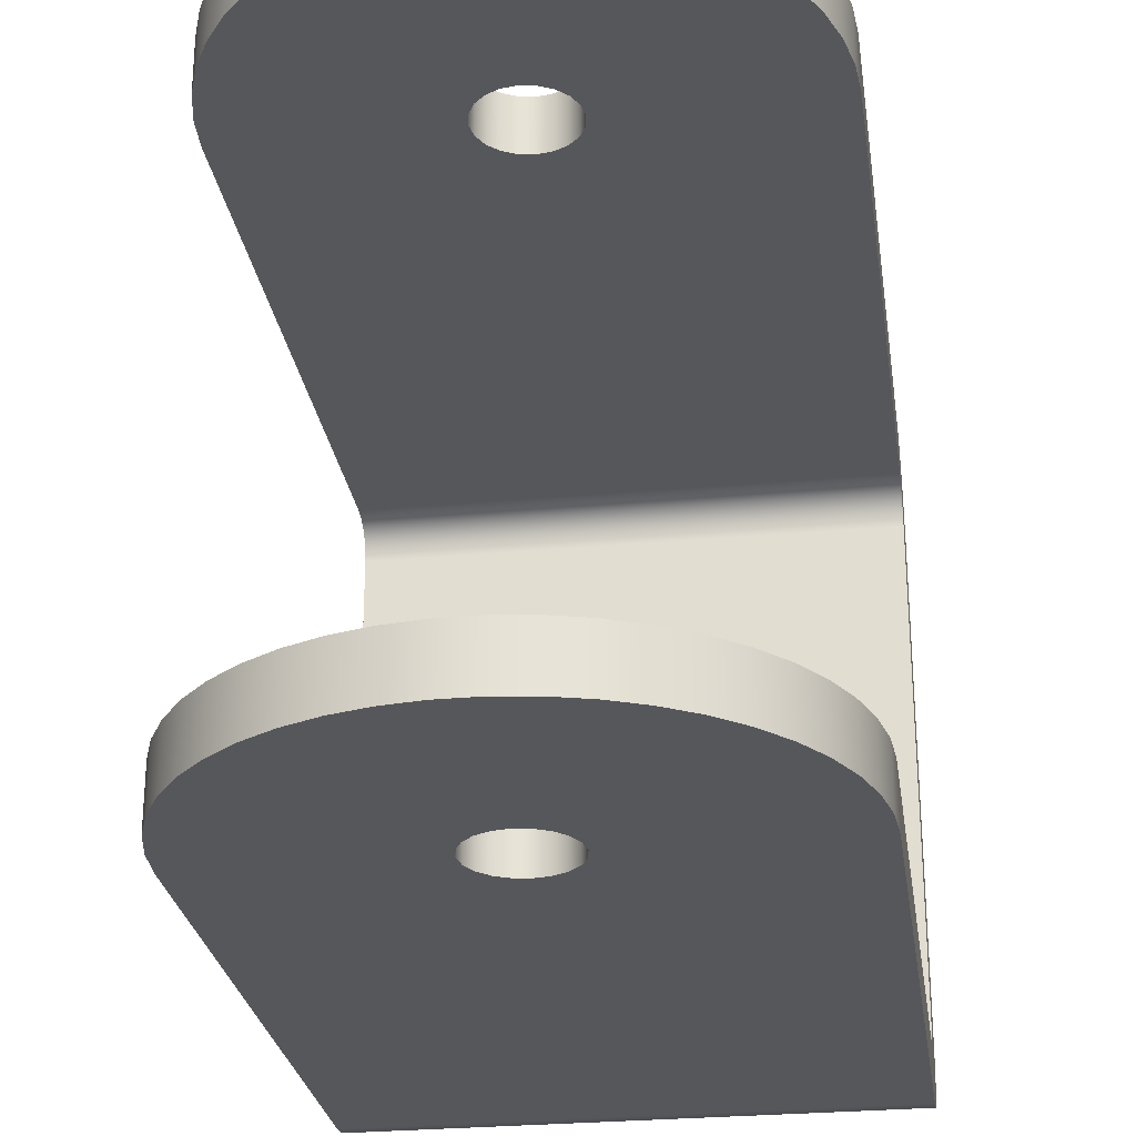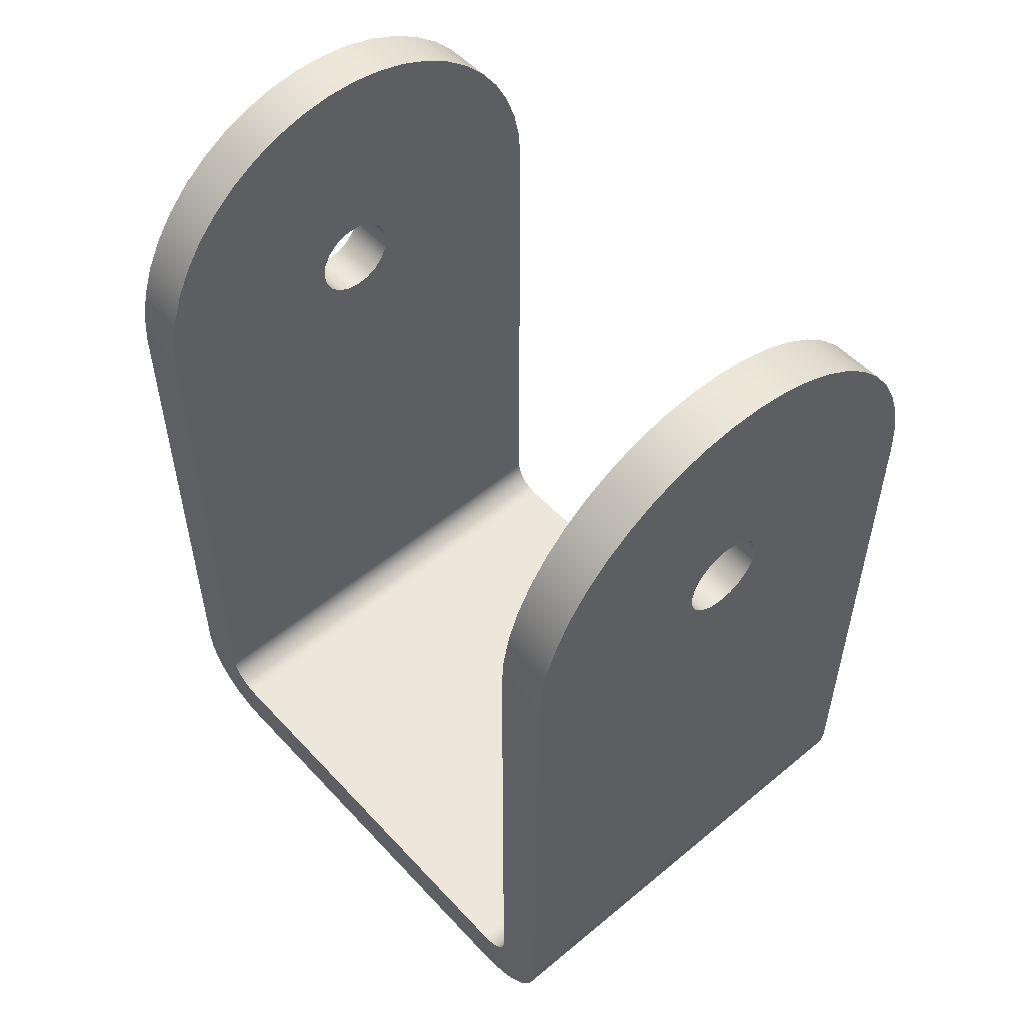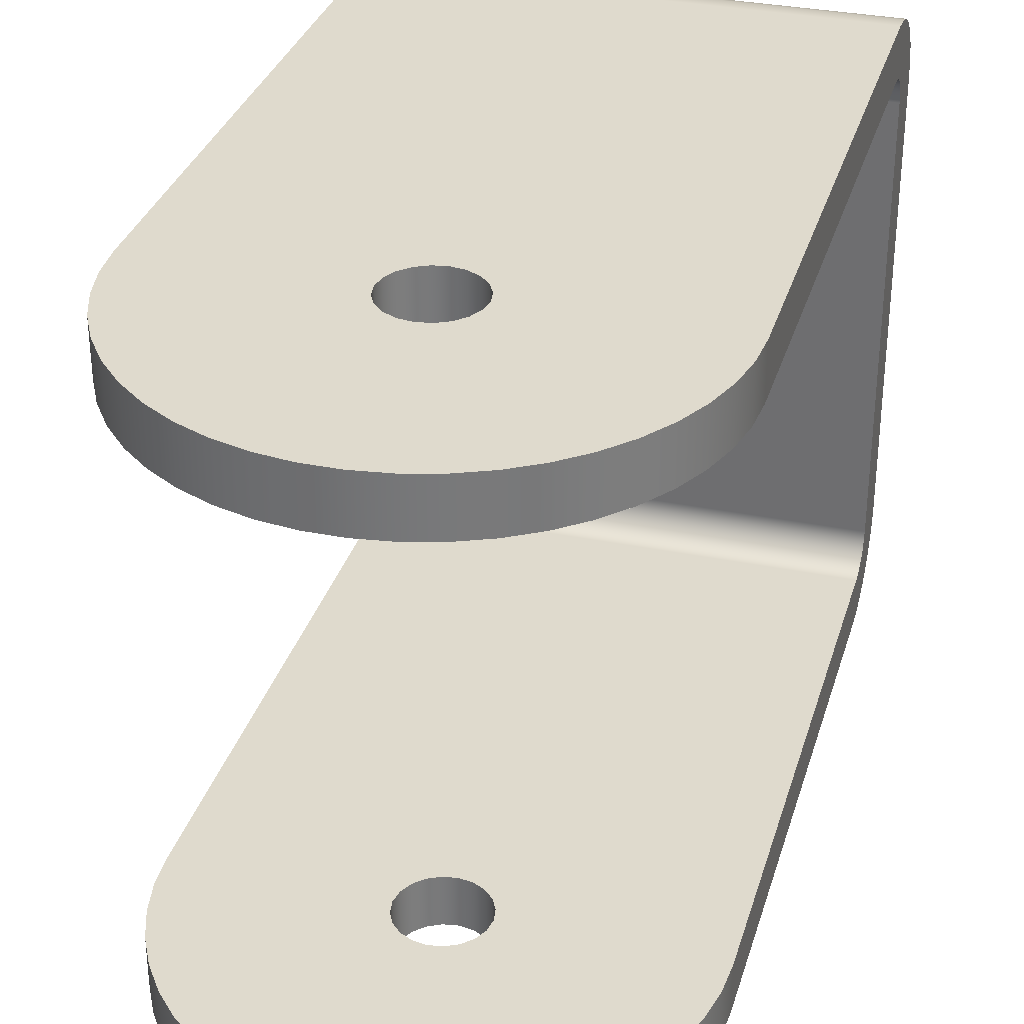
<metadata>
{"format":"obj","ext":"obj","renderer":"f3d","projection":"perspective","resolution":1024,"background":"white","views":[{"elev":-27.1,"azim":-171.8,"up":"+Z"},{"elev":53.2,"azim":138.5,"up":"+Y"},{"elev":32.6,"azim":-164.2,"up":"+Z"}]}
</metadata>
<code>
v 0 -7 12
v 0.1304 -5.094 12
v 0.5192 -3.223 12
v 1.159 -1.422 12
v 2.038 0.2742 12
v 3.14 1.835 12
v 4.444 3.232 12
v 5.926 4.438 12
v 7.559 5.43 12
v 9.312 6.192 12
v 11.15 6.707 12
v 13.04 6.967 12
v 14.96 6.967 12
v 16.85 6.707 12
v 18.69 6.192 12
v 20.44 5.43 12
v 22.07 4.438 12
v 23.56 3.232 12
v 24.86 1.835 12
v 25.96 0.2742 12
v 26.84 -1.422 12
v 27.48 -3.223 12
v 27.87 -5.094 12
v 28 -7 12
v 28 -7 9
v 27.87 -5.094 9
v 27.48 -3.223 9
v 26.84 -1.422 9
v 25.96 0.2742 9
v 24.86 1.835 9
v 23.56 3.232 9
v 22.07 4.438 9
v 20.44 5.43 9
v 18.69 6.192 9
v 16.85 6.707 9
v 14.96 6.967 9
v 13.04 6.967 9
v 11.15 6.707 9
v 9.312 6.192 9
v 7.559 5.43 9
v 5.926 4.438 9
v 4.444 3.232 9
v 3.14 1.835 9
v 2.038 0.2742 9
v 1.159 -1.422 9
v 0.5192 -3.223 9
v 0.1304 -5.094 9
v 0 -7 9
v 0 -7 -21
v 0.1304 -5.094 -21
v 0.5192 -3.223 -21
v 1.159 -1.422 -21
v 2.038 0.2742 -21
v 3.14 1.835 -21
v 4.444 3.232 -21
v 5.926 4.438 -21
v 7.559 5.43 -21
v 9.312 6.192 -21
v 11.15 6.707 -21
v 13.04 6.967 -21
v 14.96 6.967 -21
v 16.85 6.707 -21
v 18.69 6.192 -21
v 20.44 5.43 -21
v 22.07 4.438 -21
v 23.56 3.232 -21
v 24.86 1.835 -21
v 25.96 0.2742 -21
v 26.84 -1.422 -21
v 27.48 -3.223 -21
v 27.87 -5.094 -21
v 28 -7 -21
v 28 -7 -24
v 27.87 -5.094 -24
v 27.48 -3.223 -24
v 26.84 -1.422 -24
v 25.96 0.2742 -24
v 24.86 1.835 -24
v 23.56 3.232 -24
v 22.07 4.438 -24
v 20.44 5.43 -24
v 18.69 6.192 -24
v 16.85 6.707 -24
v 14.96 6.967 -24
v 13.04 6.967 -24
v 11.15 6.707 -24
v 9.312 6.192 -24
v 7.559 5.43 -24
v 5.926 4.438 -24
v 4.444 3.232 -24
v 3.14 1.835 -24
v 2.038 0.2742 -24
v 1.159 -1.422 -24
v 0.5192 -3.223 -24
v 0.1304 -5.094 -24
v 0 -7 -24
v 16.5 -7 -24
v 16.38 -7.773 -24
v 16.02 -8.469 -24
v 15.47 -9.023 -24
v 14.77 -9.378 -24
v 14 -9.5 -24
v 13.23 -9.378 -24
v 12.53 -9.023 -24
v 11.98 -8.469 -24
v 11.62 -7.773 -24
v 11.5 -7 -24
v 11.62 -6.227 -24
v 11.98 -5.531 -24
v 12.53 -4.977 -24
v 13.23 -4.622 -24
v 14 -4.5 -24
v 14.77 -4.622 -24
v 15.47 -4.977 -24
v 16.02 -5.531 -24
v 16.38 -6.227 -24
v 16.5 -7 -21
v 16.38 -6.227 -21
v 16.02 -5.531 -21
v 15.47 -4.977 -21
v 14.77 -4.622 -21
v 14 -4.5 -21
v 13.23 -4.622 -21
v 12.53 -4.977 -21
v 11.98 -5.531 -21
v 11.62 -6.227 -21
v 11.5 -7 -21
v 11.62 -7.773 -21
v 11.98 -8.469 -21
v 12.53 -9.023 -21
v 13.23 -9.378 -21
v 14 -9.5 -21
v 14.77 -9.378 -21
v 15.47 -9.023 -21
v 16.02 -8.469 -21
v 16.38 -7.773 -21
v 16.5 -7 -21
v 16.5 -7 -24
v 16.5 -7 9
v 16.38 -7.773 9
v 16.02 -8.469 9
v 15.47 -9.023 9
v 14.77 -9.378 9
v 14 -9.5 9
v 13.23 -9.378 9
v 12.53 -9.023 9
v 11.98 -8.469 9
v 11.62 -7.773 9
v 11.5 -7 9
v 11.62 -6.227 9
v 11.98 -5.531 9
v 12.53 -4.977 9
v 13.23 -4.622 9
v 14 -4.5 9
v 14.77 -4.622 9
v 15.47 -4.977 9
v 16.02 -5.531 9
v 16.38 -6.227 9
v 16.5 -7 12
v 16.38 -6.227 12
v 16.02 -5.531 12
v 15.47 -4.977 12
v 14.77 -4.622 12
v 14 -4.5 12
v 13.23 -4.622 12
v 12.53 -4.977 12
v 11.98 -5.531 12
v 11.62 -6.227 12
v 11.5 -7 12
v 11.62 -7.773 12
v 11.98 -8.469 12
v 12.53 -9.023 12
v 13.23 -9.378 12
v 14 -9.5 12
v 14.77 -9.378 12
v 15.47 -9.023 12
v 16.02 -8.469 12
v 16.38 -7.773 12
v 16.5 -7 12
v 16.5 -7 9
v 28 -7 -24
v 28 -7 -21
v 28 -40 -21
v 28 -40.62 -20.9
v 28 -41.18 -20.62
v 28 -41.62 -20.18
v 28 -41.9 -19.62
v 28 -42 -19
v 28 -42 7
v 28 -41.9 7.618
v 28 -41.62 8.176
v 28 -41.18 8.618
v 28 -40.62 8.902
v 28 -40 9
v 28 -7 9
v 28 -7 12
v 28 -40 12
v 28 -41.11 11.87
v 28 -42.17 11.5
v 28 -43.12 10.91
v 28 -43.91 10.12
v 28 -44.5 9.169
v 28 -44.87 8.113
v 28 -45 7
v 28 -45 -19
v 28 -44.87 -20.11
v 28 -44.5 -21.17
v 28 -43.91 -22.12
v 28 -43.12 -22.91
v 28 -42.17 -23.5
v 28 -41.11 -23.87
v 28 -40 -24
v 0 -7 -24
v 0.1304 -5.094 -24
v 0.5192 -3.223 -24
v 1.159 -1.422 -24
v 2.038 0.2742 -24
v 3.14 1.835 -24
v 4.444 3.232 -24
v 5.926 4.438 -24
v 7.559 5.43 -24
v 9.312 6.192 -24
v 11.15 6.707 -24
v 13.04 6.967 -24
v 14.96 6.967 -24
v 16.85 6.707 -24
v 18.69 6.192 -24
v 20.44 5.43 -24
v 22.07 4.438 -24
v 23.56 3.232 -24
v 24.86 1.835 -24
v 25.96 0.2742 -24
v 26.84 -1.422 -24
v 27.48 -3.223 -24
v 27.87 -5.094 -24
v 28 -7 -24
v 28 -40 -24
v 0 -40 -24
v 16.5 -7 -24
v 16.38 -6.227 -24
v 16.02 -5.531 -24
v 15.47 -4.977 -24
v 14.77 -4.622 -24
v 14 -4.5 -24
v 13.23 -4.622 -24
v 12.53 -4.977 -24
v 11.98 -5.531 -24
v 11.62 -6.227 -24
v 11.5 -7 -24
v 11.62 -7.773 -24
v 11.98 -8.469 -24
v 12.53 -9.023 -24
v 13.23 -9.378 -24
v 14 -9.5 -24
v 14.77 -9.378 -24
v 15.47 -9.023 -24
v 16.02 -8.469 -24
v 16.38 -7.773 -24
v 28 -7 12
v 27.87 -5.094 12
v 27.48 -3.223 12
v 26.84 -1.422 12
v 25.96 0.2742 12
v 24.86 1.835 12
v 23.56 3.232 12
v 22.07 4.438 12
v 20.44 5.43 12
v 18.69 6.192 12
v 16.85 6.707 12
v 14.96 6.967 12
v 13.04 6.967 12
v 11.15 6.707 12
v 9.312 6.192 12
v 7.559 5.43 12
v 5.926 4.438 12
v 4.444 3.232 12
v 3.14 1.835 12
v 2.038 0.2742 12
v 1.159 -1.422 12
v 0.5192 -3.223 12
v 0.1304 -5.094 12
v 0 -7 12
v 0 -40 12
v 28 -40 12
v 16.5 -7 12
v 16.38 -7.773 12
v 16.02 -8.469 12
v 15.47 -9.023 12
v 14.77 -9.378 12
v 14 -9.5 12
v 13.23 -9.378 12
v 12.53 -9.023 12
v 11.98 -8.469 12
v 11.62 -7.773 12
v 11.5 -7 12
v 11.62 -6.227 12
v 11.98 -5.531 12
v 12.53 -4.977 12
v 13.23 -4.622 12
v 14 -4.5 12
v 14.77 -4.622 12
v 15.47 -4.977 12
v 16.02 -5.531 12
v 16.38 -6.227 12
v 0 -7 9
v 0.1304 -5.094 9
v 0.5192 -3.223 9
v 1.159 -1.422 9
v 2.038 0.2742 9
v 3.14 1.835 9
v 4.444 3.232 9
v 5.926 4.438 9
v 7.559 5.43 9
v 9.312 6.192 9
v 11.15 6.707 9
v 13.04 6.967 9
v 14.96 6.967 9
v 16.85 6.707 9
v 18.69 6.192 9
v 20.44 5.43 9
v 22.07 4.438 9
v 23.56 3.232 9
v 24.86 1.835 9
v 25.96 0.2742 9
v 26.84 -1.422 9
v 27.48 -3.223 9
v 27.87 -5.094 9
v 28 -7 9
v 28 -40 9
v 0 -40 9
v 16.5 -7 9
v 16.38 -6.227 9
v 16.02 -5.531 9
v 15.47 -4.977 9
v 14.77 -4.622 9
v 14 -4.5 9
v 13.23 -4.622 9
v 12.53 -4.977 9
v 11.98 -5.531 9
v 11.62 -6.227 9
v 11.5 -7 9
v 11.62 -7.773 9
v 11.98 -8.469 9
v 12.53 -9.023 9
v 13.23 -9.378 9
v 14 -9.5 9
v 14.77 -9.378 9
v 15.47 -9.023 9
v 16.02 -8.469 9
v 16.38 -7.773 9
v 0 -42 7
v 0 -41.9 7.618
v 0 -41.62 8.176
v 0 -41.18 8.618
v 0 -40.62 8.902
v 0 -40 9
v 28 -40 9
v 28 -40.62 8.902
v 28 -41.18 8.618
v 28 -41.62 8.176
v 28 -41.9 7.618
v 28 -42 7
v 0 -42 -19
v 0 -42 7
v 28 -42 7
v 28 -42 -19
v 0 -40 -21
v 0 -40.62 -20.9
v 0 -41.18 -20.62
v 0 -41.62 -20.18
v 0 -41.9 -19.62
v 0 -42 -19
v 28 -42 -19
v 28 -41.9 -19.62
v 28 -41.62 -20.18
v 28 -41.18 -20.62
v 28 -40.62 -20.9
v 28 -40 -21
v 28 -7 -21
v 27.87 -5.094 -21
v 27.48 -3.223 -21
v 26.84 -1.422 -21
v 25.96 0.2742 -21
v 24.86 1.835 -21
v 23.56 3.232 -21
v 22.07 4.438 -21
v 20.44 5.43 -21
v 18.69 6.192 -21
v 16.85 6.707 -21
v 14.96 6.967 -21
v 13.04 6.967 -21
v 11.15 6.707 -21
v 9.312 6.192 -21
v 7.559 5.43 -21
v 5.926 4.438 -21
v 4.444 3.232 -21
v 3.14 1.835 -21
v 2.038 0.2742 -21
v 1.159 -1.422 -21
v 0.5192 -3.223 -21
v 0.1304 -5.094 -21
v 0 -7 -21
v 0 -40 -21
v 28 -40 -21
v 16.5 -7 -21
v 16.38 -7.773 -21
v 16.02 -8.469 -21
v 15.47 -9.023 -21
v 14.77 -9.378 -21
v 14 -9.5 -21
v 13.23 -9.378 -21
v 12.53 -9.023 -21
v 11.98 -8.469 -21
v 11.62 -7.773 -21
v 11.5 -7 -21
v 11.62 -6.227 -21
v 11.98 -5.531 -21
v 12.53 -4.977 -21
v 13.23 -4.622 -21
v 14 -4.5 -21
v 14.77 -4.622 -21
v 15.47 -4.977 -21
v 16.02 -5.531 -21
v 16.38 -6.227 -21
v 0 -45 -19
v 0 -44.87 -20.11
v 0 -44.5 -21.17
v 0 -43.91 -22.12
v 0 -43.12 -22.91
v 0 -42.17 -23.5
v 0 -41.11 -23.87
v 0 -40 -24
v 28 -40 -24
v 28 -41.11 -23.87
v 28 -42.17 -23.5
v 28 -43.12 -22.91
v 28 -43.91 -22.12
v 28 -44.5 -21.17
v 28 -44.87 -20.11
v 28 -45 -19
v 0 -45 7
v 0 -45 -19
v 28 -45 -19
v 28 -45 7
v 0 -40 12
v 0 -41.11 11.87
v 0 -42.17 11.5
v 0 -43.12 10.91
v 0 -43.91 10.12
v 0 -44.5 9.169
v 0 -44.87 8.113
v 0 -45 7
v 28 -45 7
v 28 -44.87 8.113
v 28 -44.5 9.169
v 28 -43.91 10.12
v 28 -43.12 10.91
v 28 -42.17 11.5
v 28 -41.11 11.87
v 28 -40 12
v 0 -7 -21
v 0 -7 -24
v 0 -40 -24
v 0 -41.11 -23.87
v 0 -42.17 -23.5
v 0 -43.12 -22.91
v 0 -43.91 -22.12
v 0 -44.5 -21.17
v 0 -44.87 -20.11
v 0 -45 -19
v 0 -45 7
v 0 -44.87 8.113
v 0 -44.5 9.169
v 0 -43.91 10.12
v 0 -43.12 10.91
v 0 -42.17 11.5
v 0 -41.11 11.87
v 0 -40 12
v 0 -7 12
v 0 -7 9
v 0 -40 9
v 0 -40.62 8.902
v 0 -41.18 8.618
v 0 -41.62 8.176
v 0 -41.9 7.618
v 0 -42 7
v 0 -42 -19
v 0 -41.9 -19.62
v 0 -41.62 -20.18
v 0 -41.18 -20.62
v 0 -40.62 -20.9
v 0 -40 -21
g f8108da2-e30c-11ea-a8df-54bf646e7e1f
f 48 1 47
f 47 1 2
f 47 2 46
f 46 2 3
f 46 3 45
f 45 3 4
f 45 4 44
f 44 4 5
f 44 5 43
f 43 5 6
f 43 6 42
f 42 6 7
f 42 7 41
f 41 7 8
f 41 8 40
f 40 8 9
f 40 9 39
f 39 9 10
f 39 10 38
f 38 10 11
f 38 11 37
f 37 11 12
f 37 12 36
f 36 12 13
f 36 13 35
f 35 13 14
f 35 14 34
f 34 14 15
f 34 15 33
f 33 15 16
f 33 16 32
f 32 16 17
f 32 17 31
f 31 17 18
f 31 18 30
f 30 18 19
f 30 19 29
f 29 19 20
f 29 20 28
f 28 20 21
f 28 21 27
f 27 21 22
f 27 22 26
f 26 22 23
f 26 23 25
f 25 23 24
g f81102e4-e30c-11ea-a3aa-54bf646e7e1f
f 96 49 95
f 95 49 50
f 95 50 94
f 94 50 51
f 94 51 93
f 93 51 52
f 93 52 92
f 92 52 53
f 92 53 91
f 91 53 54
f 91 54 90
f 90 54 55
f 90 55 89
f 89 55 56
f 89 56 88
f 88 56 57
f 88 57 87
f 87 57 58
f 87 58 86
f 86 58 59
f 86 59 85
f 85 59 60
f 85 60 84
f 84 60 61
f 84 61 83
f 83 61 62
f 83 62 82
f 82 62 63
f 82 63 81
f 81 63 64
f 81 64 80
f 80 64 65
f 80 65 79
f 79 65 66
f 79 66 78
f 78 66 67
f 78 67 77
f 77 67 68
f 77 68 76
f 76 68 69
f 76 69 75
f 75 69 70
f 75 70 74
f 74 70 71
f 74 71 73
f 73 71 72
g f8119f12-e30c-11ea-a264-54bf646e7e1f
f 98 136 97
f 97 136 137
f 138 117 116
f 116 117 118
f 116 118 119
f 98 99 136
f 136 99 135
f 135 99 100
f 135 100 134
f 134 100 101
f 134 101 133
f 133 101 102
f 133 102 132
f 132 102 103
f 132 103 131
f 131 103 104
f 131 104 130
f 130 104 105
f 130 105 129
f 129 105 106
f 129 106 128
f 128 106 107
f 128 107 127
f 127 107 108
f 127 108 126
f 126 108 109
f 126 109 125
f 125 109 110
f 125 110 124
f 124 110 111
f 124 111 123
f 123 111 112
f 123 112 122
f 122 112 113
f 122 113 121
f 121 113 114
f 121 114 120
f 120 114 115
f 120 115 119
f 119 115 116
g f8123b24-e30c-11ea-9b2f-54bf646e7e1f
f 140 178 139
f 139 178 179
f 180 159 158
f 158 159 160
f 158 160 161
f 140 141 178
f 178 141 177
f 177 141 142
f 177 142 176
f 176 142 143
f 176 143 175
f 175 143 144
f 175 144 174
f 174 144 145
f 174 145 173
f 173 145 146
f 173 146 172
f 172 146 147
f 172 147 171
f 171 147 148
f 171 148 170
f 170 148 149
f 170 149 169
f 169 149 150
f 169 150 168
f 168 150 151
f 168 151 167
f 167 151 152
f 167 152 166
f 166 152 153
f 166 153 165
f 165 153 154
f 165 154 164
f 164 154 155
f 164 155 163
f 163 155 156
f 163 156 162
f 162 156 157
f 162 157 161
f 161 157 158
g f7d69306-e30c-11ea-9d5c-54bf646e7e1f
f 181 182 212
f 212 182 183
f 212 183 211
f 211 183 184
f 211 184 210
f 210 184 185
f 210 185 209
f 209 185 208
f 208 185 186
f 208 186 207
f 207 186 187
f 207 187 206
f 206 187 188
f 206 188 205
f 205 188 189
f 205 189 204
f 204 189 203
f 203 189 190
f 203 190 202
f 202 190 191
f 202 191 201
f 201 191 192
f 201 192 200
f 200 192 199
f 199 192 193
f 199 193 198
f 198 193 194
f 198 194 197
f 197 194 196
f 196 194 195
g f7d50c8a-e30c-11ea-8f1e-54bf646e7e1f
f 214 249 213
f 213 249 250
f 213 250 251
f 214 215 249
f 249 215 216
f 249 216 217
f 217 218 249
f 249 218 219
f 249 219 248
f 248 219 220
f 248 220 221
f 248 221 247
f 247 221 222
f 247 222 246
f 246 222 223
f 246 223 245
f 245 223 224
f 245 224 244
f 244 224 225
f 244 225 243
f 243 225 226
f 243 226 242
f 242 226 227
f 242 227 241
f 241 227 228
f 241 228 240
f 240 228 229
f 240 229 230
f 240 230 239
f 239 230 231
f 239 231 232
f 232 233 239
f 239 233 234
f 239 234 235
f 235 236 239
f 239 236 258
f 258 236 257
f 257 236 237
f 257 237 256
f 256 237 255
f 255 237 254
f 254 237 238
f 254 238 253
f 253 238 252
f 252 238 251
f 251 238 213
g f7d644e2-e30c-11ea-af05-54bf646e7e1f
f 260 285 259
f 259 285 286
f 259 286 287
f 260 261 285
f 285 261 262
f 285 262 263
f 263 264 285
f 285 264 265
f 285 265 304
f 304 265 266
f 304 266 267
f 304 267 303
f 303 267 268
f 303 268 302
f 302 268 269
f 302 269 301
f 301 269 270
f 301 270 300
f 300 270 271
f 300 271 299
f 299 271 272
f 299 272 298
f 298 272 273
f 298 273 297
f 297 273 274
f 297 274 296
f 296 274 275
f 296 275 276
f 296 276 295
f 295 276 277
f 295 277 278
f 278 279 295
f 295 279 280
f 295 280 281
f 281 282 295
f 295 282 294
f 294 282 293
f 293 282 283
f 293 283 292
f 292 283 291
f 291 283 290
f 290 283 284
f 290 284 289
f 289 284 288
f 288 284 287
f 287 284 259
g f7d3acf4-e30c-11ea-92d2-54bf646e7e1f
f 306 341 305
f 305 341 342
f 305 342 343
f 306 307 341
f 341 307 308
f 341 308 309
f 309 310 341
f 341 310 311
f 341 311 340
f 340 311 312
f 340 312 313
f 340 313 339
f 339 313 314
f 339 314 338
f 338 314 315
f 338 315 337
f 337 315 316
f 337 316 336
f 336 316 317
f 336 317 335
f 335 317 318
f 335 318 334
f 334 318 319
f 334 319 333
f 333 319 320
f 333 320 332
f 332 320 321
f 332 321 322
f 332 322 331
f 331 322 323
f 331 323 324
f 324 325 331
f 331 325 326
f 331 326 327
f 327 328 331
f 331 328 350
f 350 328 349
f 349 328 329
f 349 329 348
f 348 329 347
f 347 329 346
f 346 329 330
f 346 330 345
f 345 330 344
f 344 330 343
f 343 330 305
g f7d3fb10-e30c-11ea-8e88-54bf646e7e1f
f 362 351 361
f 361 351 352
f 361 352 360
f 360 352 353
f 360 353 359
f 359 353 354
f 359 354 358
f 358 354 355
f 358 355 357
f 357 355 356
g f7d4221a-e30c-11ea-971c-54bf646e7e1f
f 363 364 366
f 366 364 365
g f7d44928-e30c-11ea-a3e9-54bf646e7e1f
f 378 367 377
f 377 367 368
f 377 368 376
f 376 368 369
f 376 369 375
f 375 369 370
f 375 370 374
f 374 370 371
f 374 371 373
f 373 371 372
g f7d4974a-e30c-11ea-91f5-54bf646e7e1f
f 380 405 379
f 379 405 406
f 379 406 407
f 380 381 405
f 405 381 382
f 405 382 383
f 383 384 405
f 405 384 385
f 405 385 424
f 424 385 386
f 424 386 387
f 424 387 423
f 423 387 388
f 423 388 422
f 422 388 389
f 422 389 421
f 421 389 390
f 421 390 420
f 420 390 391
f 420 391 419
f 419 391 392
f 419 392 418
f 418 392 393
f 418 393 417
f 417 393 394
f 417 394 416
f 416 394 395
f 416 395 396
f 416 396 415
f 415 396 397
f 415 397 398
f 398 399 415
f 415 399 400
f 415 400 401
f 401 402 415
f 415 402 414
f 414 402 413
f 413 402 403
f 413 403 412
f 412 403 411
f 411 403 410
f 410 403 404
f 410 404 409
f 409 404 408
f 408 404 407
f 407 404 379
g f7d55a8a-e30c-11ea-9bc0-54bf646e7e1f
f 440 425 439
f 439 425 426
f 439 426 438
f 438 426 427
f 438 427 437
f 437 427 428
f 437 428 436
f 436 428 429
f 436 429 435
f 435 429 430
f 435 430 434
f 434 430 431
f 434 431 433
f 433 431 432
g f7d58198-e30c-11ea-a5e4-54bf646e7e1f
f 441 442 444
f 444 442 443
g f7d5cfbe-e30c-11ea-a6a9-54bf646e7e1f
f 460 445 459
f 459 445 446
f 459 446 458
f 458 446 447
f 458 447 457
f 457 447 448
f 457 448 456
f 456 448 449
f 456 449 455
f 455 449 450
f 455 450 454
f 454 450 451
f 454 451 453
f 453 451 452
g f7d7082e-e30c-11ea-ad54-54bf646e7e1f
f 461 462 492
f 492 462 463
f 492 463 464
f 492 464 491
f 491 464 465
f 491 465 490
f 490 465 466
f 490 466 467
f 490 467 489
f 489 467 468
f 489 468 488
f 488 468 469
f 488 469 487
f 487 469 470
f 487 470 471
f 487 471 486
f 486 471 472
f 486 472 485
f 485 472 473
f 485 473 484
f 484 473 474
f 484 474 483
f 483 474 475
f 483 475 476
f 483 476 482
f 482 476 477
f 482 477 481
f 481 477 478
f 481 478 480
f 480 478 479

</code>
